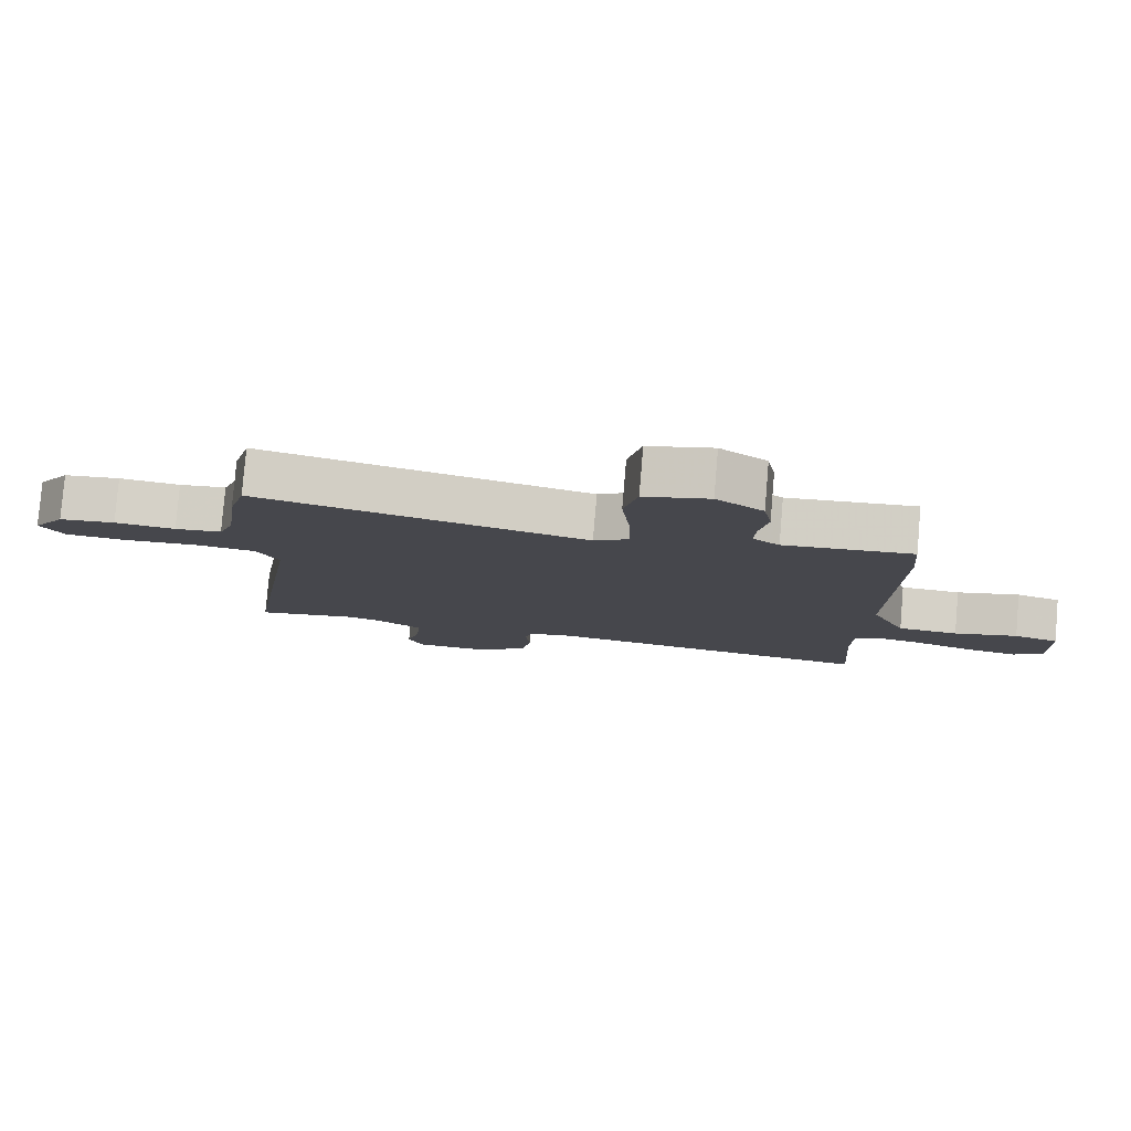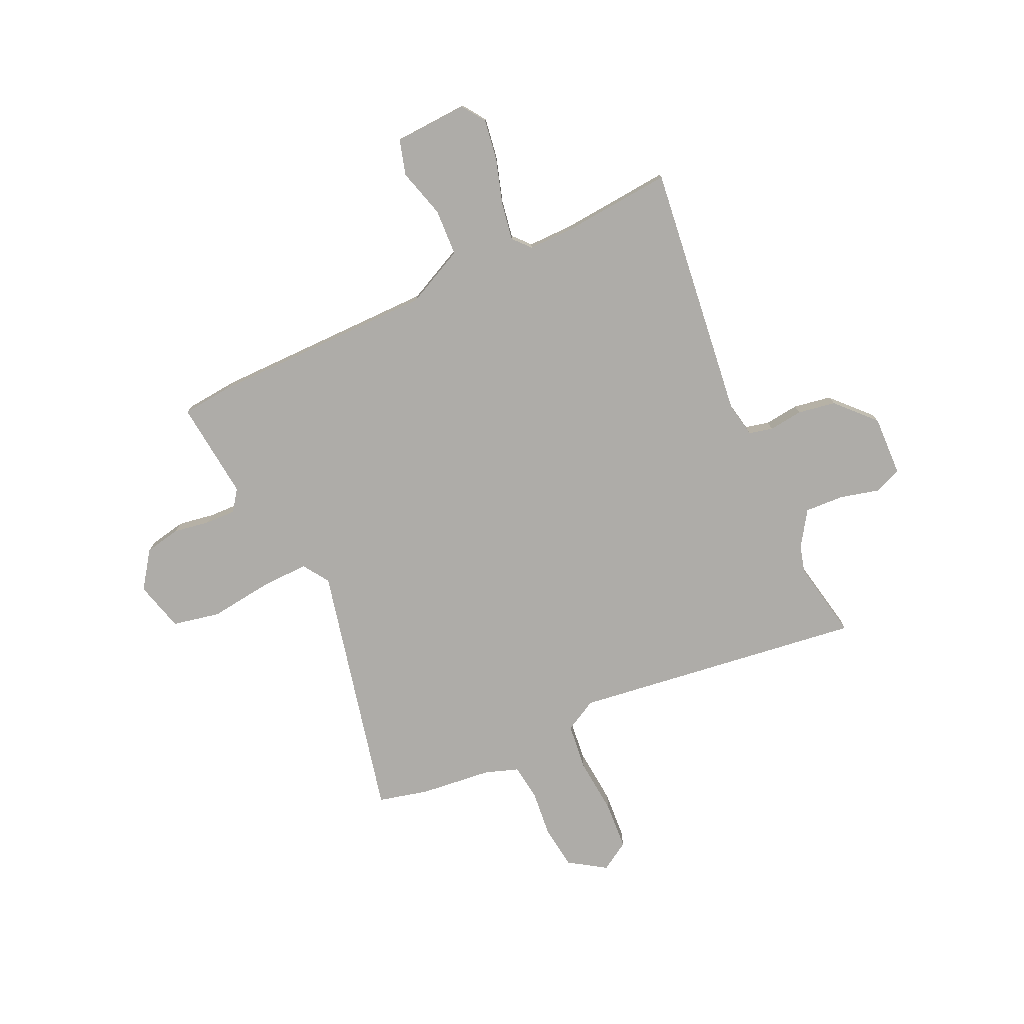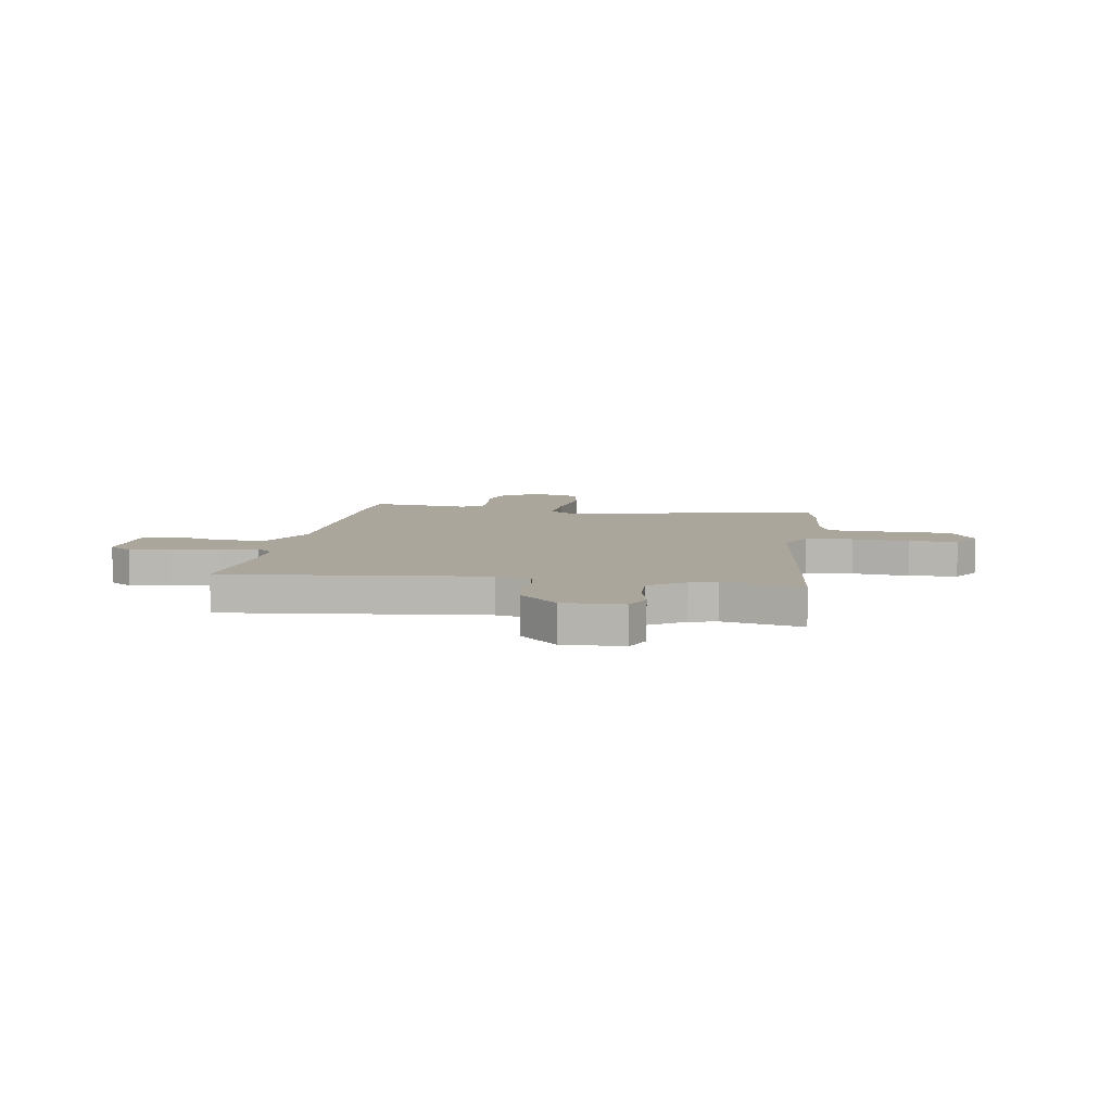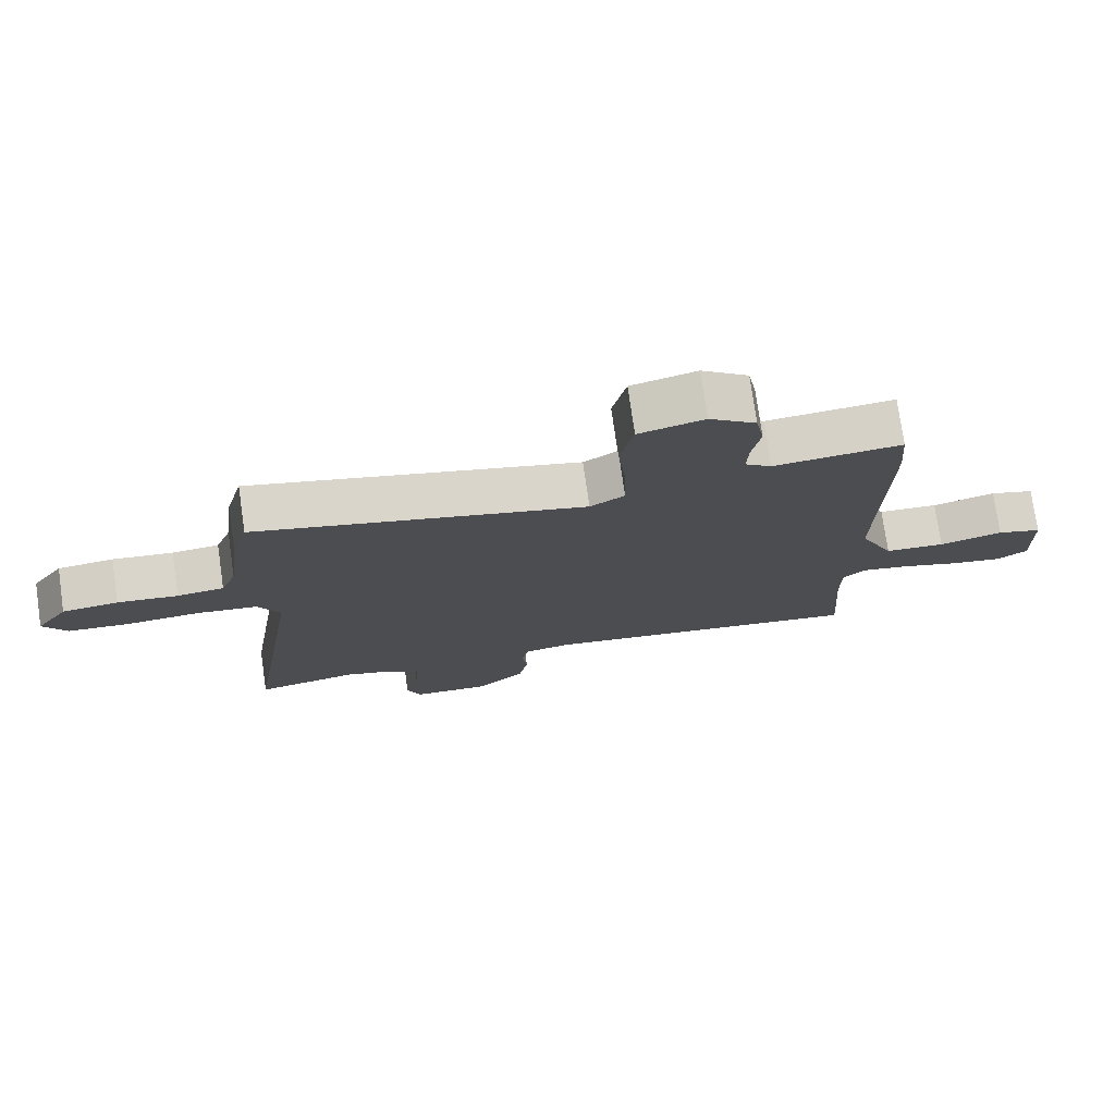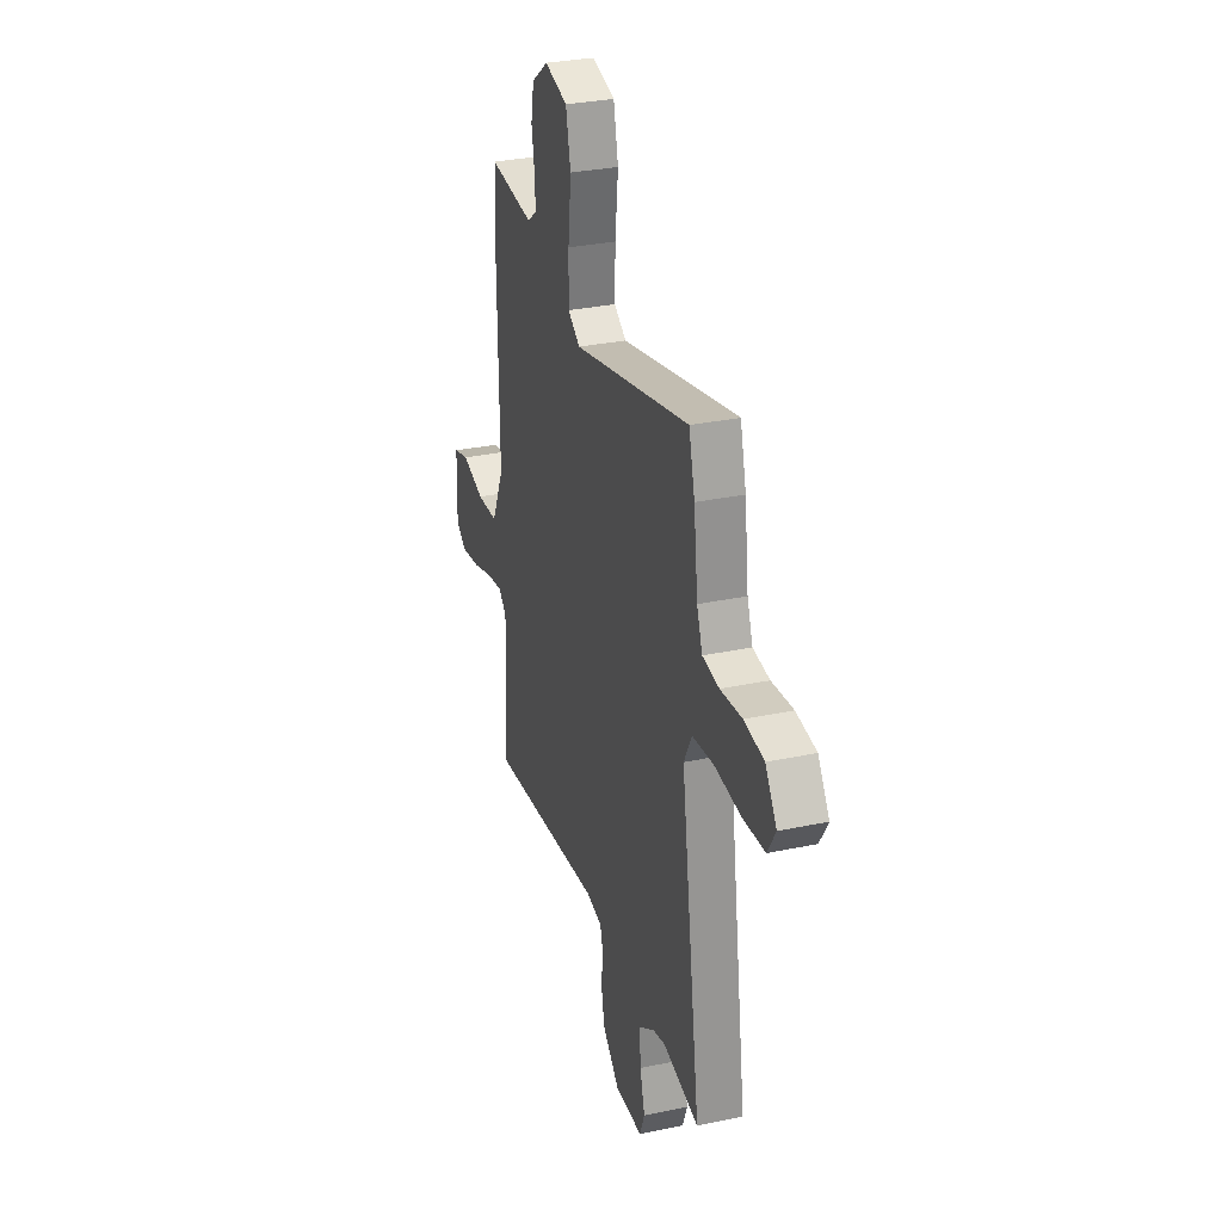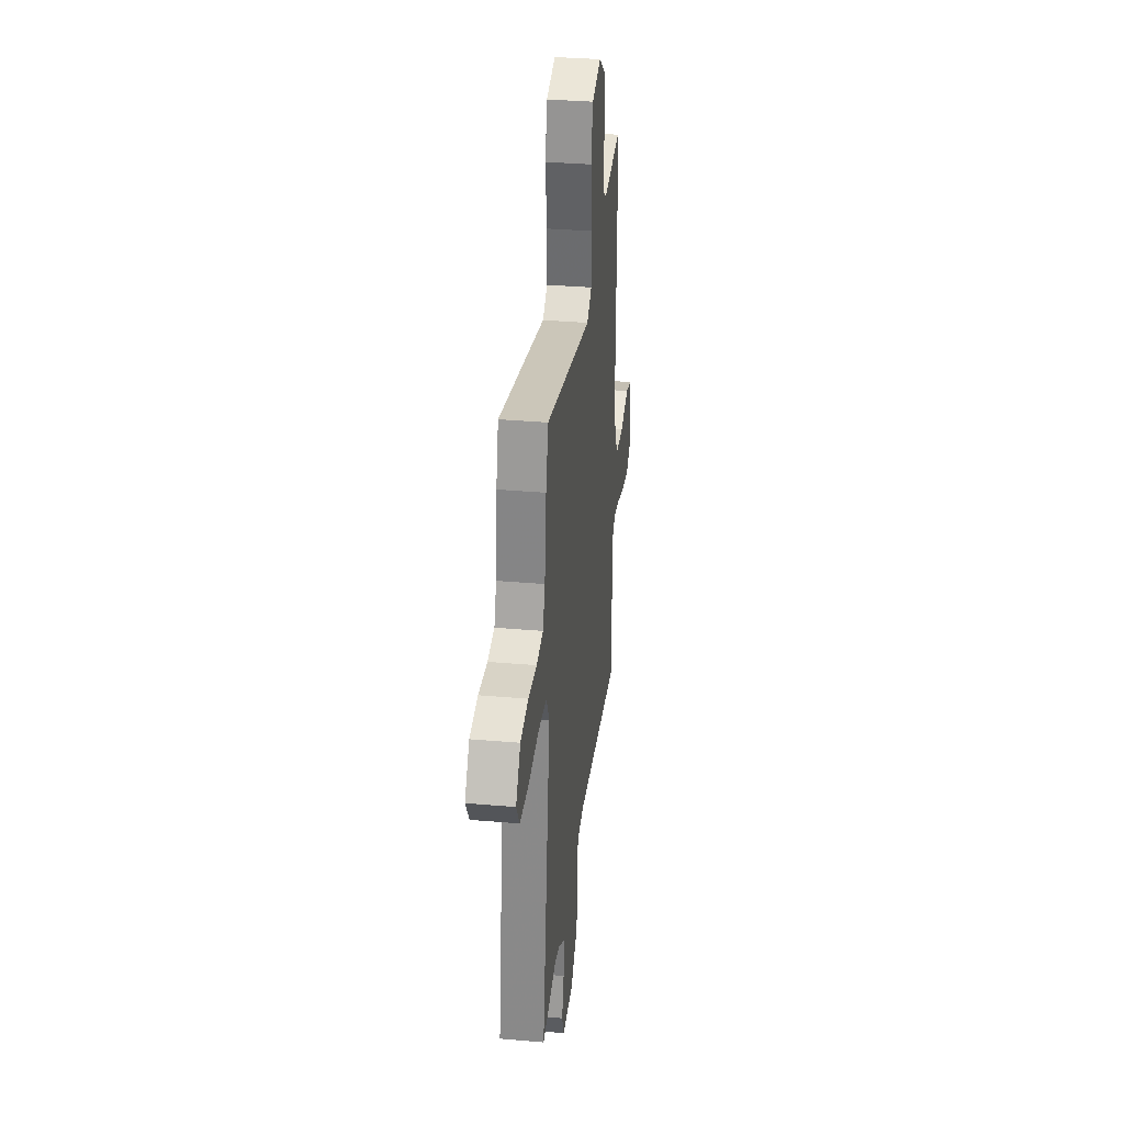
<metadata>
{"format":"obj","ext":"obj","renderer":"f3d","projection":"perspective","resolution":1024,"background":"white","views":[{"elev":79.9,"azim":4.8,"up":"+Z"},{"elev":-76.9,"azim":115.8,"up":"+Y"},{"elev":7.9,"azim":-169.2,"up":"+Y"},{"elev":75.9,"azim":-8.2,"up":"+Z"},{"elev":31.0,"azim":-106.8,"up":"+Z"},{"elev":34.3,"azim":-83.3,"up":"+Z"}]}
</metadata>
<code>
v 0.495 0.07 0.566
v 0.503 0.07 0.464
v 0.497 0.07 0.017
v 0.551 0.07 -0.1
v 0.644 0.07 -0.106
v 0.742 0.07 -0.08
v 0.811 0.07 -0.101
v 0.816 0.07 -0.248
v 0.769 0.07 -0.279
v 0.688 0.07 -0.265
v 0.599 0.07 -0.236
v 0.525 0.07 -0.222
v 0.49 0.07 -0.252
v 0.489 0.07 -0.342
v 0.504 0.07 -0.56
v -0.004 0.07 -0.49
v -0.073 0.07 -0.502
v -0.085 0.07 -0.549
v -0.078 0.07 -0.617
v -0.092 0.07 -0.692
v -0.168 0.07 -0.761
v -0.288 0.07 -0.755
v -0.309 0.07 -0.7
v -0.288 0.07 -0.622
v -0.283 0.07 -0.545
v -0.352 0.07 -0.498
v -0.405 0.07 -0.483
v -0.562 0.07 -0.511
v -0.475 0.07 0.067
v -0.509 0.07 0.132
v -0.602 0.07 0.144
v -0.715 0.07 0.136
v -0.81 0.07 0.144
v -0.845 0.07 0.202
v -0.796 0.07 0.274
v -0.71 0.07 0.284
v -0.617 0.07 0.273
v -0.545 0.07 0.281
v -0.521 0.07 0.346
v -0.503 0.07 0.489
v -0.477 0.07 0.588
v 0.029 0.07 0.464
v 0.082 0.07 0.498
v 0.08 0.07 0.598
v 0.067 0.07 0.718
v 0.088 0.07 0.812
v 0.188 0.07 0.837
v 0.26 0.07 0.784
v 0.273 0.07 0.713
v 0.26 0.07 0.64
v 0.257 0.07 0.58
v 0.298 0.07 0.549
v 0.495 0 0.566
v 0.503 0 0.464
v 0.497 0 0.017
v 0.551 0 -0.1
v 0.644 0 -0.106
v 0.742 0 -0.08
v 0.811 0 -0.101
v 0.816 0 -0.248
v 0.769 0 -0.279
v 0.688 0 -0.265
v 0.599 0 -0.236
v 0.525 0 -0.222
v 0.49 0 -0.252
v 0.489 0 -0.342
v 0.504 0 -0.56
v -0.004 0 -0.49
v -0.073 0 -0.502
v -0.085 0 -0.549
v -0.078 0 -0.617
v -0.092 0 -0.692
v -0.168 0 -0.761
v -0.288 0 -0.755
v -0.309 0 -0.7
v -0.288 0 -0.622
v -0.283 0 -0.545
v -0.352 0 -0.498
v -0.405 0 -0.483
v -0.562 0 -0.511
v -0.475 0 0.067
v -0.509 0 0.132
v -0.602 0 0.144
v -0.715 0 0.136
v -0.81 0 0.144
v -0.845 0 0.202
v -0.796 0 0.274
v -0.71 0 0.284
v -0.617 0 0.273
v -0.545 0 0.281
v -0.521 0 0.346
v -0.503 0 0.489
v -0.477 0 0.588
v 0.029 0 0.464
v 0.082 0 0.498
v 0.08 0 0.598
v 0.067 0 0.718
v 0.088 0 0.812
v 0.188 0 0.837
v 0.26 0 0.784
v 0.273 0 0.713
v 0.26 0 0.64
v 0.257 0 0.58
v 0.298 0 0.549
f 47 48 49 50
f 47 50 51
f 44 45 46 47
f 43 44 47 51
f 42 43 51 52
f 39 40 41 42
f 38 39 42
f 34 35 36 37
f 34 37 38
f 31 32 33 34
f 30 31 34 38
f 29 30 38 42
f 27 28 29 42
f 21 22 23 24
f 21 24 25
f 18 19 20 21
f 17 18 21 25
f 14 15 16
f 13 14 16 17
f 12 13 17 25
f 8 9 10 11
f 8 11 12
f 5 6 7 8
f 4 5 8 12
f 3 4 12 25
f 26 27 42 52
f 3 25 26 52
f 1 2 3 52
f 102 101 100 99
f 103 102 99
f 99 98 97 96
f 103 99 96 95
f 104 103 95 94
f 94 93 92 91
f 94 91 90
f 89 88 87 86
f 90 89 86
f 86 85 84 83
f 90 86 83 82
f 94 90 82 81
f 94 81 80 79
f 76 75 74 73
f 77 76 73
f 73 72 71 70
f 77 73 70 69
f 68 67 66
f 69 68 66 65
f 77 69 65 64
f 63 62 61 60
f 64 63 60
f 60 59 58 57
f 64 60 57 56
f 77 64 56 55
f 104 94 79 78
f 104 78 77 55
f 104 55 54 53
f 1 53 54 2
f 2 54 55 3
f 3 55 56 4
f 4 56 57 5
f 5 57 58 6
f 6 58 59 7
f 7 59 60 8
f 8 60 61 9
f 9 61 62 10
f 10 62 63 11
f 11 63 64 12
f 12 64 65 13
f 13 65 66 14
f 14 66 67 15
f 15 67 68 16
f 16 68 69 17
f 17 69 70 18
f 18 70 71 19
f 19 71 72 20
f 20 72 73 21
f 21 73 74 22
f 22 74 75 23
f 23 75 76 24
f 24 76 77 25
f 25 77 78 26
f 26 78 79 27
f 27 79 80 28
f 28 80 81 29
f 29 81 82 30
f 30 82 83 31
f 31 83 84 32
f 32 84 85 33
f 33 85 86 34
f 34 86 87 35
f 35 87 88 36
f 36 88 89 37
f 37 89 90 38
f 38 90 91 39
f 39 91 92 40
f 40 92 93 41
f 41 93 94 42
f 42 94 95 43
f 43 95 96 44
f 44 96 97 45
f 45 97 98 46
f 46 98 99 47
f 47 99 100 48
f 48 100 101 49
f 49 101 102 50
f 50 102 103 51
f 51 103 104 52
f 52 104 53 1

</code>
